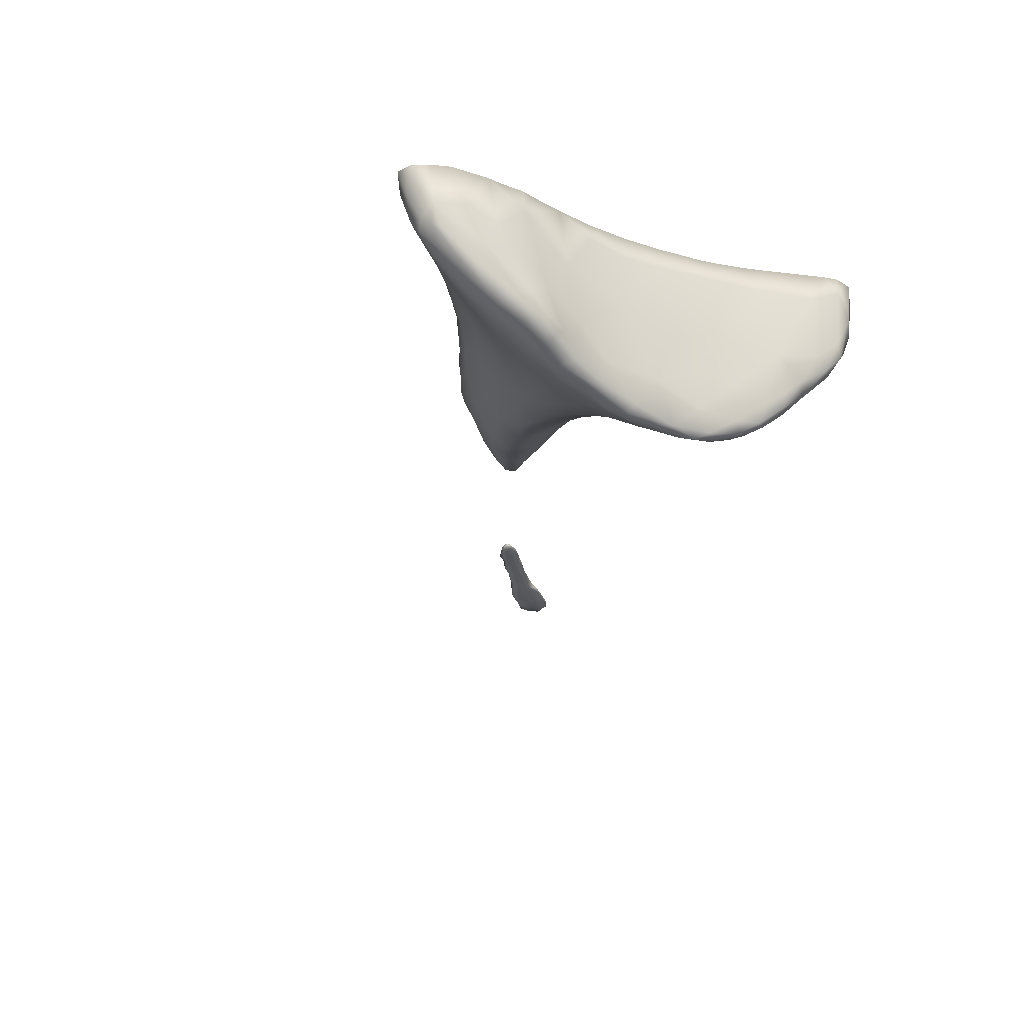
<metadata>
{"format":"obj","ext":"obj","renderer":"f3d","projection":"perspective","resolution":1024,"background":"white","views":[{"elev":-27.5,"azim":73.2,"up":"+Z"}]}
</metadata>
<code>
o 140
v 10.36 3.156 5.142
v 10.38 3.088 5.163
v 10.35 3.117 5.148
v 10.34 3.207 5.153
v 10.39 2.96 5.173
v 10.36 2.968 5.17
v 10.36 3.029 5.162
v 10.38 3.015 5.172
v 10.31 3.033 5.182
v 10.22 3.058 5.241
v 10.29 3.141 5.187
v 10.28 3.228 5.203
v 10.37 3.198 5.165
v 10.33 3.272 5.179
v 10.35 3.288 5.183
v 10.38 2.903 5.189
v 10.33 2.902 5.218
v 10.41 2.893 5.2
v 10.4 2.968 5.198
v 10.4 3.035 5.286
v 10.38 3.169 5.229
v 10.38 3.276 5.212
v 10.29 3.294 5.214
v 10.37 3.344 5.217
v 10.33 3.315 5.196
v 10.35 3.364 5.218
v 10.41 2.819 5.219
v 10.44 2.87 5.224
v 10.23 2.96 5.254
v 10.21 3.15 5.263
v 10.3 3.354 5.253
v 10.46 2.746 5.24
v 10.43 2.75 5.238
v 10.35 2.773 5.269
v 10.44 2.821 5.226
v 10.47 2.785 5.26
v 10.44 2.89 5.29
v 10.39 3.165 5.333
v 10.39 3.268 5.311
v 10.39 3.362 5.276
v 10.31 3.418 5.287
v 10.35 3.429 5.273
v 10.38 3.419 5.276
v 10.5 2.704 5.27
v 10.46 2.676 5.277
v 10.53 2.713 5.294
v 10.21 2.871 5.297
v 10.15 2.976 5.305
v 10.15 3.068 5.3
v 10.22 3.266 5.295
v 10.4 3.42 5.315
v 10.54 2.632 5.303
v 10.52 2.552 5.341
v 10.38 2.663 5.317
v 10.55 2.664 5.311
v 10.51 2.739 5.315
v 10.27 3.402 5.327
v 10.33 3.457 5.313
v 10.37 3.487 5.328
v 10.56 2.564 5.348
v 10.57 2.591 5.362
v 10.46 2.549 5.356
v 10.54 2.697 5.334
v 10.25 2.743 5.345
v 10.48 2.79 5.378
v 10.12 3.129 5.332
v 10.14 3.314 5.408
v 10.41 3.398 5.427
v 10.56 2.636 5.395
v 10.44 2.946 5.48
v 10.07 3.014 5.352
v 10.4 3.228 5.458
v 10.07 3.17 5.39
v 10.4 3.47 5.359
v 10.51 2.458 5.41
v 10.56 2.507 5.384
v 10.54 2.465 5.409
v 10.38 2.585 5.379
v 10.53 2.688 5.428
v 10.08 2.896 5.365
v 10.41 3.098 5.423
v 10.31 3.508 5.387
v 10.38 3.562 5.4
v 10.41 3.544 5.402
v 10.46 2.463 5.428
v 10.58 2.476 5.441
v 10.26 2.645 5.411
v 10.11 2.785 5.4
v 9.989 2.862 5.412
v 10.01 2.972 5.387
v 10.01 3.042 5.389
v 10.42 3.515 5.435
v 10.41 3.592 5.45
v 10.57 2.427 5.457
v 10.59 2.512 5.487
v 10.57 2.614 5.482
v 10.57 2.581 5.474
v 10.11 2.693 5.474
v 10.5 2.756 5.53
v 9.98 2.808 5.445
v 9.939 2.938 5.421
v 10.2 3.43 5.446
v 10.34 3.599 5.47
v 10.43 3.578 5.484
v 10.39 3.615 5.481
v 10.51 2.381 5.484
v 10.37 2.531 5.436
v 10.59 2.38 5.52
v 9.913 2.866 5.444
v 9.945 3.053 5.435
v 9.976 3.18 5.473
v 10.24 3.518 5.492
v 10.55 2.385 5.483
v 10.28 2.537 5.505
v 9.994 2.724 5.515
v 9.836 2.807 5.508
v 9.843 2.888 5.465
v 9.838 2.961 5.465
v 10.07 3.322 5.494
v 10.41 3.309 5.537
v 10.36 3.638 5.52
v 10.42 2.415 5.525
v 10.54 2.337 5.526
v 10.58 2.358 5.531
v 9.761 2.902 5.493
v 9.74 2.976 5.508
v 9.859 3.069 5.495
v 10.43 3.508 5.62
v 10.6 2.362 5.585
v 10.59 2.538 5.555
v 10.19 2.562 5.561
v 10.47 2.832 5.657
v 9.674 2.874 5.517
v 9.66 2.919 5.517
v 10.41 3.123 5.526
v 9.869 3.156 5.541
v 9.949 3.265 5.567
v 10.41 3.628 5.58
v 10.43 3.593 5.654
v 10.32 3.639 5.572
v 10.38 3.643 5.549
v 10.51 2.319 5.575
v 10.56 2.337 5.555
v 10.6 2.451 5.597
v 10.31 2.445 5.6
v 10.08 2.619 5.572
v 10.56 2.621 5.642
v 9.916 2.681 5.583
v 9.738 2.744 5.58
v 9.633 2.818 5.558
v 9.558 2.903 5.546
v 9.661 2.995 5.548
v 9.76 3.086 5.562
v 10.12 3.442 5.558
v 10.41 3.354 5.63
v 10.25 3.575 5.566
v 10.36 3.652 5.574
v 10.43 2.347 5.625
v 9.485 2.841 5.588
v 9.447 2.904 5.571
v 9.47 2.948 5.569
v 9.57 2.987 5.569
v 9.628 3.057 5.597
v 9.81 3.177 5.61
v 10.41 3.205 5.639
v 9.413 2.89 5.585
v 9.378 2.937 5.591
v 10.44 2.946 5.634
v 9.423 2.997 5.6
v 9.521 3.011 5.593
v 10.43 3.034 5.636
v 10.18 3.539 5.635
v 10.27 3.62 5.662
v 10.56 2.296 5.628
v 10.15 2.532 5.627
v 9.772 2.674 5.636
v 9.613 2.746 5.619
v 9.37 2.876 5.616
v 9.281 2.955 5.62
v 9.333 2.989 5.615
v 9.498 3.061 5.639
v 9.329 3.028 5.634
v 9.712 3.123 5.625
v 9.871 3.244 5.633
v 9.976 3.335 5.627
v 10.07 3.433 5.643
v 10.38 3.653 5.646
v 10.33 3.653 5.679
v 10.5 2.294 5.662
v 9.983 2.604 5.635
v 9.882 2.644 5.632
v 9.46 2.789 5.646
v 9.32 2.861 5.658
v 9.235 2.936 5.644
v 9.183 2.996 5.646
v 9.257 3.002 5.635
v 10.34 2.386 5.672
v 10.23 2.465 5.668
v 10.12 2.52 5.671
v 10.05 2.558 5.67
v 9.857 2.63 5.672
v 9.956 2.595 5.687
v 9.564 2.718 5.676
v 9.672 2.686 5.671
v 9.188 2.936 5.681
v 9.135 2.993 5.668
v 9.135 3.025 5.668
v 9.233 3.027 5.654
v 9.327 3.052 5.661
v 9.425 3.073 5.683
v 9.64 3.113 5.673
v 9.732 3.153 5.659
v 9.805 3.201 5.674
v 9.894 3.275 5.682
v 9.988 3.361 5.681
v 10.12 3.498 5.681
v 10.55 2.274 5.696
v 10.58 2.299 5.695
v 9.76 2.66 5.683
v 9.487 2.75 5.69
v 9.391 2.805 5.698
v 9.098 2.999 5.693
v 9.112 3.02 5.682
v 9.177 3.039 5.681
v 9.291 3.055 5.699
v 9.532 3.088 5.684
v 8.504 3.169 5.677
v 8.556 3.163 5.684
v 8.493 3.169 5.686
v 8.443 3.175 5.694
v 8.419 3.21 5.686
v 8.515 3.185 5.682
v 8.541 3.194 5.688
v 8.35 3.222 5.694
v 8.313 3.251 5.692
v 8.486 3.216 5.686
v 8.488 3.23 5.693
v 8.27 3.266 5.693
v 8.227 3.296 5.686
v 8.337 3.282 5.687
v 8.426 3.249 5.693
v 8.136 3.315 5.691
v 8.195 3.295 5.696
v 8.385 3.282 5.697
v 8.334 3.307 5.697
v 8.047 3.373 5.692
v 8.14 3.342 5.685
v 8.219 3.353 5.689
v 8.106 3.405 5.686
v 8.187 3.407 5.691
v 8.034 3.462 5.691
v 7.999 3.424 5.696
v 8.125 3.437 5.692
v 10.07 3.439 5.694
v 8.155 3.43 5.697
v 7.998 3.465 5.697
v 8.063 3.479 5.695
v 9.117 3.022 5.698
v 8.506 3.166 5.7
v 8.545 3.165 5.693
v 8.547 3.181 5.696
v 8.394 3.207 5.699
v 8.51 3.216 5.7
v 8.247 3.278 5.698
v 8.164 3.309 5.699
v 8.115 3.329 5.7
v 8.088 3.471 5.7
v 8.033 3.476 5.699
v 10.61 2.399 5.7
v 10.41 2.344 5.7
v 10.6 2.348 5.7
v 10.29 2.414 5.7
v 10.36 2.381 5.7
v 9.515 2.738 5.7
v 9.113 3.019 5.7
v 9.564 3.095 5.7
v 9.742 3.162 5.7
v 8.334 3.237 5.7
v 7.995 3.459 5.7
v 9.486 2.754 5.7
v 8.399 3.205 5.7
v 8.38 3.214 5.7
v 8.209 3.39 5.7
v 10.24 2.458 5.7
v 10.18 2.491 5.7
v 9.387 2.808 5.7
v 9.2 2.927 5.7
v 9.162 2.955 5.7
v 10.44 2.948 5.7
v 9.258 2.891 5.7
v 9.758 3.173 5.7
v 8.325 3.244 5.7
v 8.202 3.297 5.7
v 8.112 3.331 5.7
v 10.42 3.621 5.7
v 9.4 2.801 5.7
v 9.394 2.804 5.7
v 9.391 2.806 5.7
v 9.119 3.022 5.7
v 9.826 3.215 5.7
v 8.115 3.33 5.7
v 9.126 3.024 5.7
v 10.41 3.642 5.7
v 10.59 2.507 5.7
v 10.29 2.416 5.7
v 9.364 2.823 5.7
v 10.53 2.681 5.7
v 10.56 2.614 5.7
v 10.55 2.637 5.7
v 10.51 2.732 5.7
v 10.58 2.546 5.7
v 10.09 2.535 5.7
v 10.43 3.589 5.7
v 10.16 2.502 5.7
v 8.415 3.266 5.7
v 8.379 3.285 5.7
v 9.915 3.293 5.7
v 10.43 3.605 5.7
v 9.881 3.26 5.7
v 8.202 3.396 5.7
v 8.494 3.224 5.7
v 8.036 3.474 5.7
v 8.307 3.324 5.7
v 10.03 2.565 5.7
v 9.12 2.984 5.7
v 10.46 2.874 5.7
v 9.098 3.002 5.7
v 8.443 3.252 5.7
v 8.367 3.291 5.7
v 9.967 3.341 5.7
v 10.41 3.306 5.7
v 10.41 3.371 5.7
v 8.51 3.215 5.7
v 8.506 3.217 5.7
v 8.335 3.303 5.7
v 10.01 3.378 5.7
v 8.033 3.474 5.7
v 10.49 2.779 5.7
v 10.47 2.831 5.7
v 10.09 2.538 5.7
v 10.4 3.649 5.7
v 9.885 2.623 5.7
v 9.724 2.665 5.7
v 9.284 2.876 5.7
v 10.16 3.528 5.7
v 9.822 2.644 5.7
v 10.43 2.997 5.7
v 10.42 3.053 5.7
v 8.315 3.247 5.7
v 8.005 3.388 5.7
v 8.054 3.365 5.7
v 7.995 3.451 5.7
v 10.12 3.489 5.7
v 8.438 3.188 5.7
v 10.38 3.653 5.7
v 7.999 3.398 5.7
v 8.292 3.258 5.7
v 10.18 3.548 5.7
v 10.55 2.276 5.7
v 10.01 2.576 5.7
v 9.786 2.654 5.7
v 9.178 3.037 5.7
v 10.41 3.141 5.7
v 8.238 3.284 5.7
v 10.41 3.224 5.7
v 10.55 2.275 5.7
v 9.964 2.599 5.7
v 8.502 3.168 5.7
v 10.41 3.184 5.7
v 9.931 2.606 5.7
v 8.505 3.167 5.7
v 10.29 3.636 5.7
v 10.59 2.309 5.7
v 10.43 2.332 5.7
v 9.619 2.7 5.7
v 9.576 2.712 5.7
v 9.48 3.082 5.7
v 8.266 3.344 5.7
v 8.211 3.388 5.7
v 10.21 3.569 5.7
v 10.32 3.65 5.7
v 9.547 2.725 5.7
v 9.281 3.053 5.7
v 9.423 3.07 5.7
v 9.297 3.055 5.7
v 8.168 3.309 5.7
v 8.119 3.328 5.7
v 10.08 3.449 5.7
v 10.33 3.653 5.7
v 10.58 2.298 5.7
v 9.291 3.054 5.7
v 8.518 3.182 5.7
v 10.06 3.433 5.7
v 10.34 3.653 5.7
v 10.58 2.3 5.7
v 10.27 3.614 5.7
v 8.152 3.429 5.7
v 9.606 3.104 5.7
v 10.43 3.552 5.7
v 10.51 2.294 5.7
v 9.719 3.152 5.7
v 8.431 3.256 5.7
v 10.42 3.454 5.7
v 8.018 3.468 5.7
v 8.525 3.187 5.7
v 9.654 3.116 5.7
v 8.526 3.196 5.7
v 10.43 3.51 5.7
v 10.61 2.403 5.7
v 10.6 2.487 5.7
v 10.45 2.322 5.7
v 9.702 2.671 5.7
v 9.641 2.693 5.7
v 9.521 3.088 5.7
f 1 2 3
f 4 1 3
f 5 6 7
f 8 5 7
f 6 9 7
f 8 7 2
f 7 9 3
f 3 2 7
f 10 11 9
f 3 9 11
f 3 11 4
f 4 11 12
f 1 4 13
f 1 13 2
f 14 4 12
f 13 4 15
f 4 14 15
f 16 17 6
f 16 6 5
f 5 18 16
f 9 6 17
f 19 18 5
f 5 8 19
f 8 2 19
f 19 2 20
f 21 20 2
f 2 13 21
f 21 13 22
f 23 14 12
f 13 15 22
f 24 22 15
f 25 14 23
f 15 14 25
f 26 24 15
f 25 26 15
f 18 27 16
f 27 17 16
f 19 28 18
f 29 10 9
f 10 30 11
f 11 30 12
f 25 23 31
f 26 25 31
f 32 33 27
f 33 34 27
f 35 32 27
f 35 36 32
f 27 18 35
f 27 34 17
f 35 18 28
f 17 29 9
f 28 19 37
f 20 37 19
f 20 21 38
f 21 22 39
f 22 24 40
f 41 42 31
f 31 42 26
f 43 24 26
f 42 43 26
f 44 45 32
f 32 45 33
f 45 34 33
f 44 32 36
f 36 46 44
f 35 28 36
f 34 47 17
f 36 28 37
f 29 48 10
f 10 49 30
f 21 39 38
f 30 50 12
f 12 50 23
f 23 50 31
f 39 22 40
f 40 24 43
f 43 51 40
f 45 52 53
f 52 45 44
f 45 54 34
f 44 55 52
f 55 44 46
f 46 36 56
f 29 17 47
f 50 57 31
f 41 31 57
f 42 41 58
f 59 42 58
f 43 42 59
f 60 53 52
f 60 52 61
f 53 62 45
f 45 62 54
f 55 61 52
f 55 46 63
f 54 64 34
f 64 47 34
f 36 65 56
f 36 37 65
f 47 48 29
f 48 49 10
f 30 49 66
f 66 50 30
f 50 67 57
f 39 40 68
f 40 51 68
f 69 61 55
f 55 63 69
f 46 56 63
f 37 20 70
f 48 71 49
f 38 39 72
f 50 66 73
f 58 41 57
f 43 59 74
f 43 74 51
f 62 53 75
f 53 76 77
f 75 53 77
f 60 76 53
f 62 78 54
f 78 64 54
f 63 56 79
f 56 65 79
f 64 80 47
f 65 37 70
f 47 80 48
f 70 20 81
f 66 49 71
f 20 38 81
f 51 74 68
f 82 58 57
f 59 58 82
f 59 82 83
f 59 83 84
f 59 84 74
f 85 78 62
f 75 85 62
f 60 86 76
f 60 61 86
f 78 87 64
f 69 63 79
f 87 88 64
f 80 88 89
f 64 88 80
f 71 80 90
f 80 71 48
f 91 66 71
f 50 73 67
f 92 68 74
f 84 83 93
f 77 76 94
f 94 76 86
f 86 61 95
f 61 69 95
f 69 96 97
f 69 79 96
f 98 88 87
f 79 65 99
f 65 70 99
f 100 89 88
f 80 89 101
f 80 101 90
f 90 91 71
f 91 73 66
f 67 102 57
f 74 84 92
f 82 103 83
f 84 93 104
f 84 104 92
f 83 103 105
f 93 83 105
f 85 75 106
f 85 107 78
f 108 94 86
f 69 97 95
f 107 87 78
f 98 100 88
f 100 109 89
f 89 109 101
f 101 91 90
f 91 110 73
f 38 72 81
f 73 110 111
f 111 67 73
f 39 68 72
f 57 102 82
f 103 82 112
f 106 75 113
f 77 113 75
f 77 94 113
f 107 114 87
f 98 87 114
f 98 115 100
f 100 115 116
f 117 109 116
f 100 116 109
f 101 117 118
f 109 117 101
f 101 118 110
f 101 110 91
f 111 119 67
f 72 68 120
f 67 119 102
f 112 82 102
f 105 103 121
f 107 85 122
f 106 122 85
f 113 123 106
f 113 94 124
f 124 94 108
f 125 117 116
f 117 125 118
f 125 126 118
f 118 126 127
f 118 127 110
f 111 110 127
f 128 68 92
f 128 92 104
f 122 114 107
f 108 86 129
f 86 95 129
f 95 97 130
f 130 97 96
f 98 114 131
f 99 70 132
f 116 133 125
f 125 133 134
f 125 134 126
f 70 81 135
f 111 127 136
f 81 72 135
f 111 137 119
f 104 138 139
f 93 138 104
f 121 103 140
f 93 105 138
f 121 141 105
f 106 142 122
f 142 106 123
f 113 143 123
f 113 124 143
f 129 95 144
f 122 145 114
f 98 131 146
f 147 96 79
f 146 115 98
f 79 99 147
f 115 146 148
f 148 149 116
f 115 148 116
f 150 133 116
f 151 133 150
f 133 151 134
f 151 152 134
f 126 134 152
f 126 153 127
f 127 153 136
f 111 136 137
f 102 119 154
f 68 128 155
f 102 154 112
f 112 154 156
f 128 104 139
f 112 156 103
f 103 156 140
f 121 140 157
f 121 157 141
f 105 141 138
f 123 143 142
f 122 142 158
f 145 131 114
f 147 130 96
f 151 159 160
f 150 159 151
f 151 160 161
f 162 151 161
f 151 162 152
f 152 153 126
f 163 153 152
f 136 153 164
f 136 164 137
f 135 72 165
f 120 68 155
f 124 108 129
f 269 144 409
f 144 95 130
f 116 149 150
f 159 166 160
f 160 166 167
f 168 132 70
f 160 167 161
f 167 169 161
f 161 169 170
f 170 162 161
f 152 162 163
f 135 171 70
f 72 120 165
f 119 137 154
f 156 154 172
f 140 156 173
f 142 143 174
f 145 122 158
f 131 175 146
f 147 310 307
f 149 148 176
f 177 150 149
f 177 159 150
f 159 178 166
f 178 179 167
f 178 167 166
f 167 179 180
f 169 167 180
f 70 171 168
f 181 169 182
f 170 169 181
f 170 163 162
f 163 170 181
f 163 183 153
f 153 183 164
f 171 135 165
f 137 184 185
f 154 137 185
f 172 154 186
f 141 187 138
f 141 157 187
f 157 188 187
f 142 189 158
f 174 189 142
f 129 174 143
f 129 143 124
f 145 175 131
f 175 190 146
f 191 148 190
f 146 190 148
f 148 191 176
f 176 177 149
f 159 177 192
f 178 192 193
f 193 194 178
f 159 192 178
f 178 194 179
f 179 194 195
f 179 195 196
f 179 196 180
f 180 182 169
f 182 180 196
f 137 164 184
f 154 185 186
f 156 172 173
f 140 173 188
f 188 157 140
f 197 145 158
f 198 145 197
f 175 198 199
f 145 198 175
f 175 199 200
f 190 175 200
f 190 201 191
f 201 190 202
f 203 177 204
f 204 177 176
f 177 203 192
f 339 338 132
f 194 193 205
f 205 206 194
f 194 206 195
f 195 206 207
f 195 208 196
f 207 208 195
f 208 182 196
f 182 208 209
f 182 209 181
f 181 209 210
f 163 181 211
f 211 183 163
f 183 211 212
f 164 183 212
f 164 212 213
f 164 213 184
f 214 185 184
f 120 155 165
f 185 215 186
f 172 186 216
f 174 217 189
f 218 217 174
f 129 218 174
f 305 197 272
f 340 199 312
f 202 190 200
f 342 202 370
f 412 219 343
f 204 176 219
f 219 176 201
f 191 201 176
f 192 220 221
f 220 192 203
f 221 193 192
f 222 206 205
f 222 223 206
f 206 223 207
f 224 207 223
f 208 207 224
f 209 208 224
f 209 224 225
f 210 209 225
f 181 210 226
f 181 226 211
f 227 228 229
f 229 230 231
f 229 231 227
f 228 227 232
f 233 228 232
f 227 231 232
f 234 235 231
f 232 231 236
f 237 233 236
f 236 233 232
f 214 184 213
f 238 239 235
f 231 235 240
f 241 231 240
f 236 231 241
f 235 239 240
f 237 236 241
f 242 239 243
f 244 240 245
f 244 241 240
f 246 247 242
f 239 242 247
f 245 240 248
f 247 246 249
f 239 247 248
f 240 239 248
f 185 214 215
f 248 247 249
f 378 248 379
f 249 246 251
f 251 246 252
f 253 250 248
f 186 215 254
f 248 249 253
f 250 253 255
f 249 251 253
f 251 252 256
f 186 254 216
f 257 253 251
f 172 345 358
f 218 271 373
f 199 285 314
f 312 199 314
f 382 203 376
f 306 221 286
f 288 205 287
f 222 288 325
f 222 258 223
f 224 223 258
f 229 259 230
f 229 260 259
f 228 260 229
f 233 261 228
f 228 261 260
f 262 231 230
f 171 363 348
f 231 262 234
f 233 263 261
f 263 233 237
f 235 278 292
f 349 235 292
f 243 239 264
f 239 238 264
f 328 241 402
f 242 265 266
f 242 243 265
f 386 243 293
f 241 315 402
f 350 246 351
f 242 266 246
f 244 329 316
f 315 244 316
f 330 214 317
f 356 352 252
f 253 267 255
f 216 388 353
f 253 257 267
f 256 268 251
f 268 257 251
f 267 257 268
f 353 345 216
f 303 295 138
f 139 295 318
f 217 390 366
f 400 411 189
f 354 368 321
f 360 367 202
f 280 220 274
f 297 221 296
f 286 221 298
f 275 299 258
f 368 259 371
f 392 261 405
f 407 405 261
f 282 262 281
f 334 333 263
f 214 300 319
f 329 245 335
f 335 245 323
f 320 255 397
f 393 388 254
f 397 255 267
f 404 337 268
f 337 322 268
f 267 268 322
f 313 139 318
f 363 165 369
f 330 336 215
f 331 155 332
f 396 173 380
f 311 147 308
f 309 147 307
f 204 412 413
f 144 410 409
f 128 408 403
f 211 406 401
f 128 399 408
f 211 398 406
f 218 395 390
f 188 389 394
f 265 387 266
f 225 391 385
f 210 385 384
f 225 383 391
f 188 381 389
f 377 226 210
f 210 384 377
f 204 375 203
f 203 375 376
f 158 411 374
f 218 373 395
f 188 372 381
f 173 396 372
f 259 392 371
f 202 367 370
f 165 365 369
f 224 383 225
f 217 400 189
f 217 366 359
f 172 380 173
f 264 357 364
f 188 355 187
f 368 230 259
f 350 252 246
f 238 357 264
f 171 348 347
f 219 346 361
f 219 361 343
f 201 342 346
f 187 355 341
f 336 254 215
f 263 407 261
f 155 403 332
f 165 331 365
f 132 326 339
f 222 325 327
f 200 340 324
f 200 360 202
f 245 378 323
f 237 321 263
f 263 321 334
f 214 319 317
f 139 399 128
f 132 310 99
f 147 309 308
f 193 306 344
f 144 304 410
f 147 304 130
f 187 303 138
f 224 302 362
f 266 387 301
f 258 299 302
f 221 297 298
f 377 384 296
f 266 351 246
f 266 301 294
f 243 364 293
f 213 291 300
f 193 290 205
f 168 347 289
f 168 326 132
f 205 290 287
f 198 305 284
f 198 284 285
f 250 379 248
f 250 320 283
f 262 354 281
f 220 296 221
f 352 256 252
f 256 404 268
f 234 282 278
f 212 401 277
f 212 291 213
f 226 414 276
f 226 398 211
f 222 275 258
f 203 274 220
f 197 273 272
f 158 270 197
f 197 270 273
f 129 269 271
f 269 129 144
f 147 99 310
f 305 198 197
f 340 200 199
f 342 201 202
f 412 204 219
f 172 216 345
f 218 129 271
f 199 198 285
f 222 205 288
f 171 165 363
f 235 234 278
f 349 238 235
f 328 237 241
f 386 265 243
f 241 244 315
f 244 245 329
f 330 215 214
f 216 254 388
f 139 138 295
f 217 218 390
f 379 283 320
f 320 397 387
f 397 267 351
f 322 337 404
f 397 351 294
f 267 322 351
f 379 320 386
f 301 397 294
f 322 404 356
f 404 279 352
f 356 404 352
f 356 350 322
f 350 351 322
f 301 387 397
f 387 386 320
f 386 293 379
f 364 357 323
f 357 349 335
f 293 364 378
f 379 293 378
f 335 323 357
f 323 378 364
f 316 329 278
f 329 335 292
f 402 315 281
f 315 316 282
f 321 328 354
f 328 402 281
f 354 328 281
f 333 334 392
f 334 321 368
f 405 407 392
f 407 333 392
f 368 371 392
f 334 368 392
f 315 282 281
f 329 292 278
f 349 292 335
f 278 282 316
f 392 260 261
f 214 213 300
f 265 386 387
f 210 225 385
f 377 414 226
f 204 413 375
f 158 189 411
f 188 173 372
f 259 260 392
f 224 362 383
f 217 359 400
f 172 358 380
f 188 394 355
f 368 354 230
f 350 356 252
f 238 349 357
f 219 201 346
f 336 393 254
f 263 333 407
f 155 128 403
f 165 155 331
f 200 324 360
f 245 248 378
f 237 328 321
f 139 313 399
f 132 338 310
f 193 221 306
f 144 130 304
f 147 311 304
f 187 341 303
f 224 258 302
f 271 269 411
f 269 409 411
f 409 410 374
f 410 304 270
f 374 410 270
f 311 308 273
f 308 309 272
f 273 308 272
f 304 311 273
f 373 271 400
f 411 409 374
f 390 395 373
f 359 366 390
f 411 400 271
f 400 359 390
f 373 400 390
f 273 270 304
f 309 307 305
f 310 338 285
f 338 339 314
f 310 285 284
f 307 310 284
f 309 305 272
f 284 305 307
f 285 338 314
f 339 326 312
f 314 339 312
f 289 347 367
f 347 348 300
f 289 367 360
f 326 289 324
f 340 312 326
f 340 326 324
f 348 363 317
f 363 369 330
f 348 319 300
f 324 289 360
f 342 370 367
f 346 342 300
f 342 367 300
f 367 347 300
f 319 348 317
f 369 365 336
f 412 343 406
f 343 361 406
f 401 361 277
f 361 346 277
f 346 300 291
f 365 331 393
f 317 363 330
f 413 412 406
f 361 401 406
f 382 376 398
f 376 375 398
f 398 375 406
f 375 413 406
f 331 332 353
f 403 408 380
f 408 399 396
f 332 403 358
f 369 336 330
f 280 274 276
f 274 382 276
f 276 382 398
f 298 297 296
f 296 280 377
f 346 291 277
f 408 396 380
f 399 313 318
f 394 399 318
f 318 295 355
f 394 318 355
f 295 303 341
f 341 355 295
f 394 389 381
f 381 372 396
f 380 358 403
f 358 345 332
f 345 353 332
f 353 388 331
f 388 393 331
f 393 336 365
f 394 381 396
f 399 394 396
f 306 286 384
f 286 298 384
f 298 296 384
f 344 306 384
f 287 290 383
f 290 344 385
f 391 290 385
f 327 325 275
f 325 288 362
f 275 325 299
f 288 287 362
f 290 391 383
f 299 325 302
f 362 302 325
f 383 362 287
f 384 385 344
f 280 276 414
f 414 377 280
f 266 294 351
f 243 264 364
f 193 344 290
f 168 171 347
f 168 289 326
f 250 283 379
f 250 255 320
f 262 230 354
f 220 280 296
f 352 279 256
f 256 279 404
f 234 262 282
f 212 211 401
f 212 277 291
f 226 276 398
f 222 327 275
f 203 382 274
f 158 374 270

</code>
